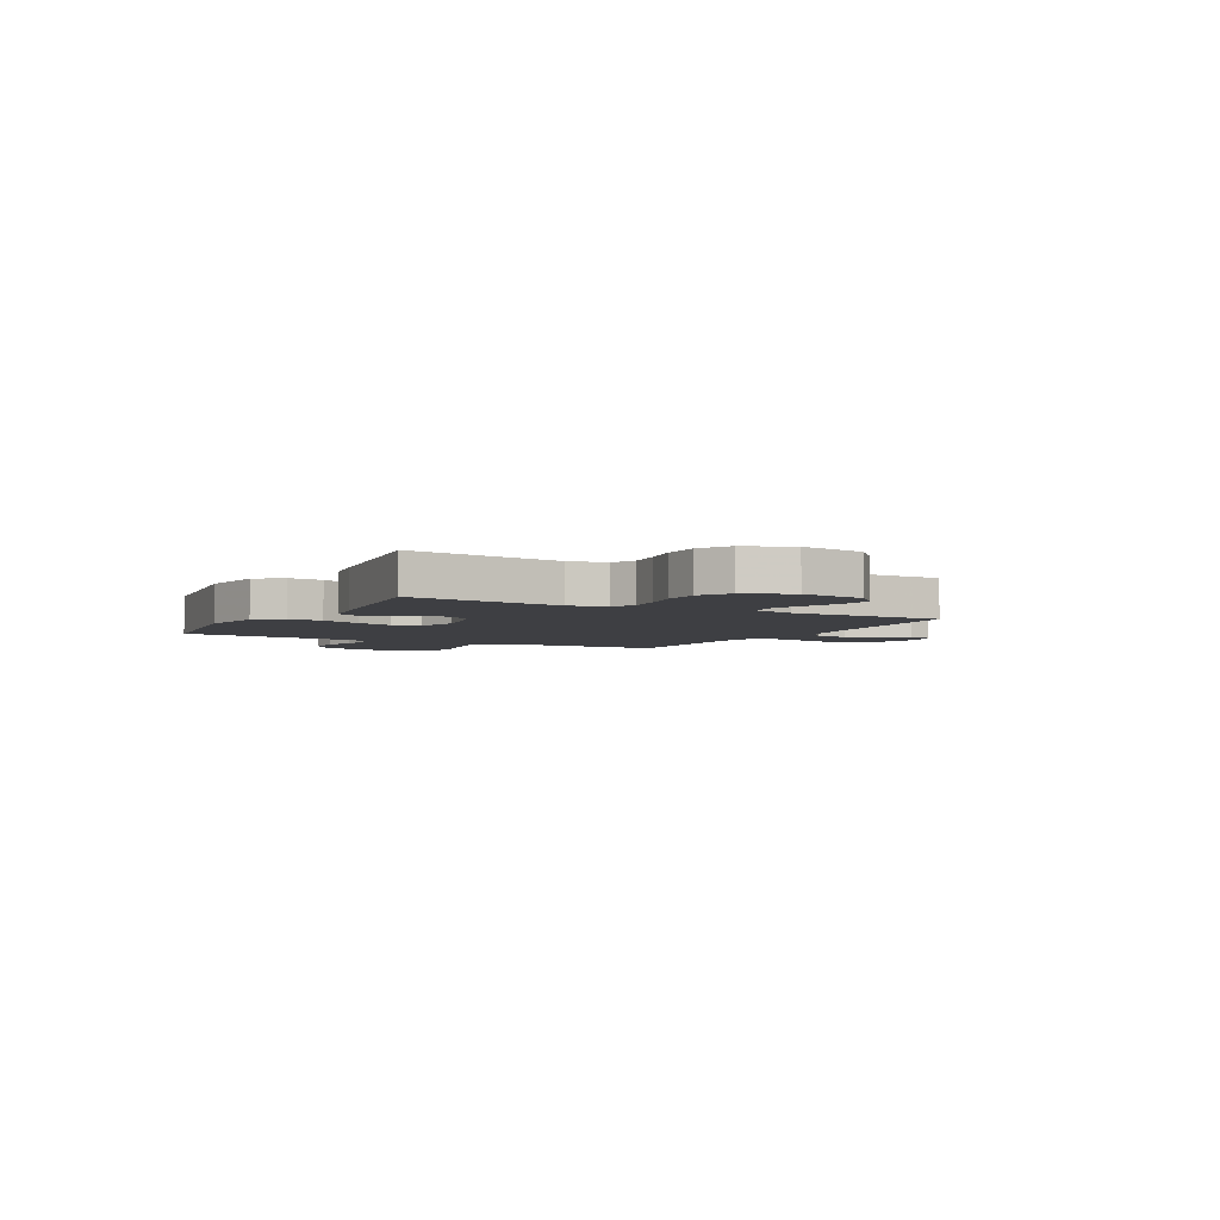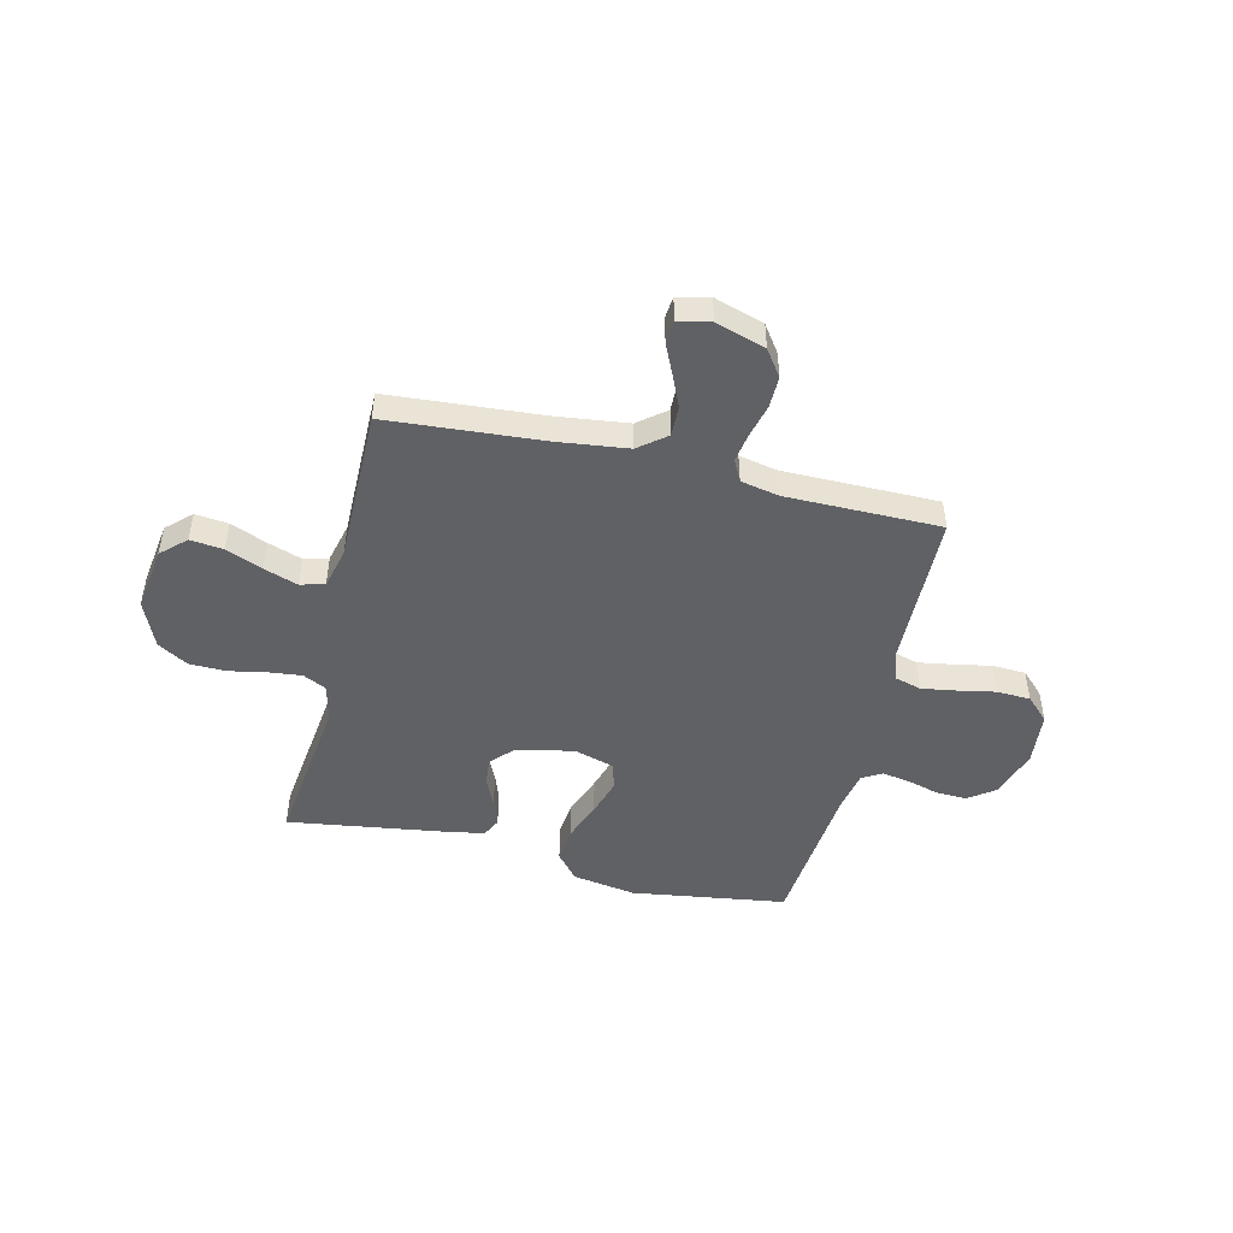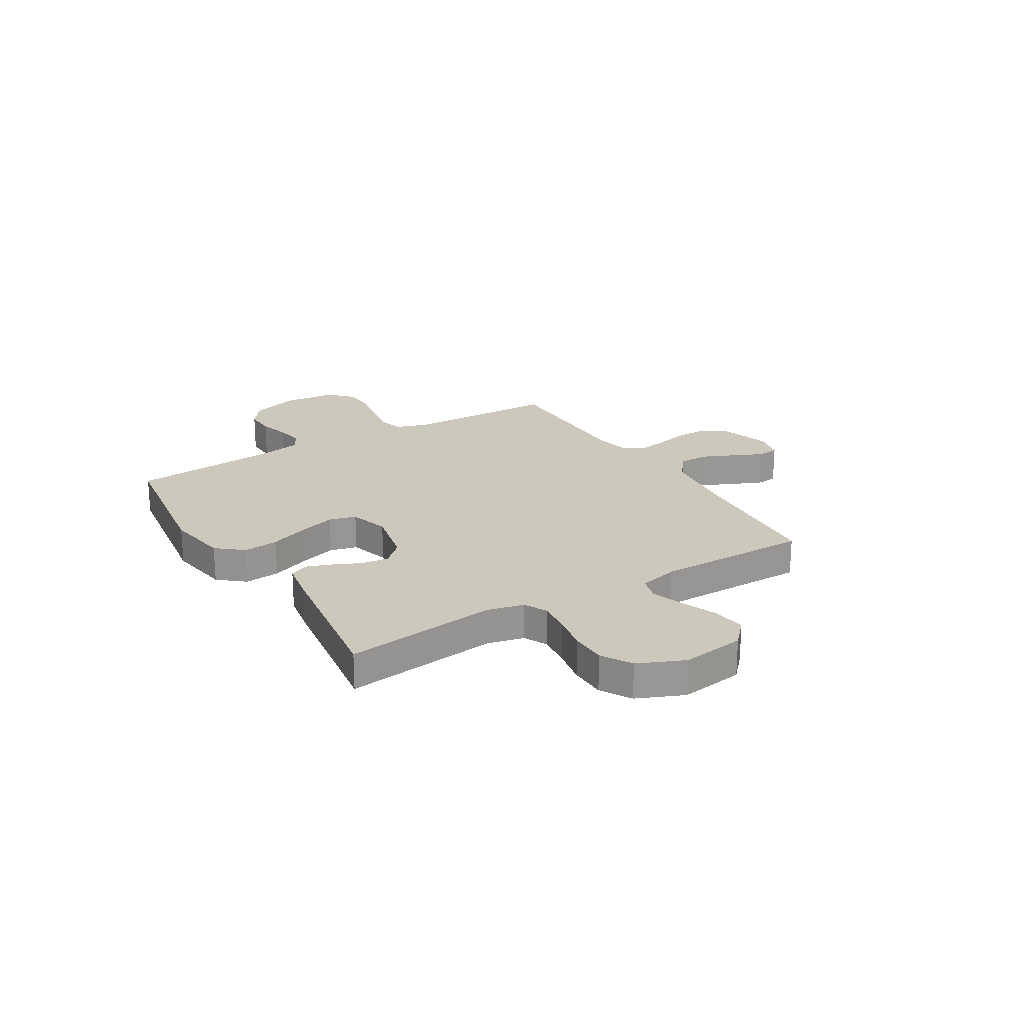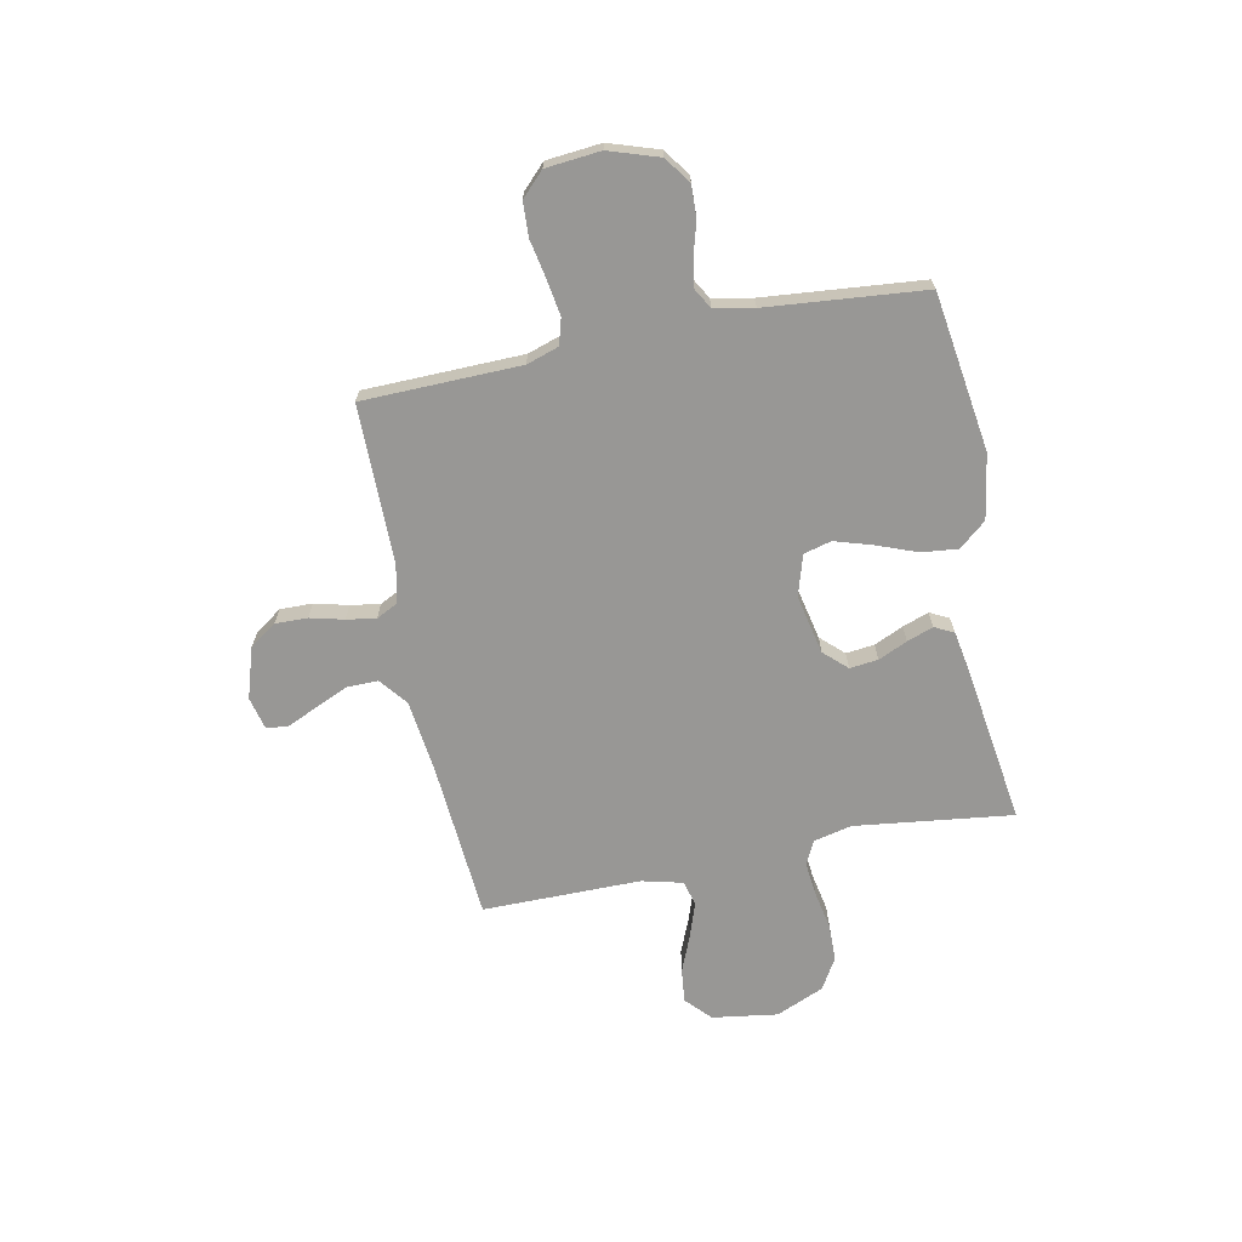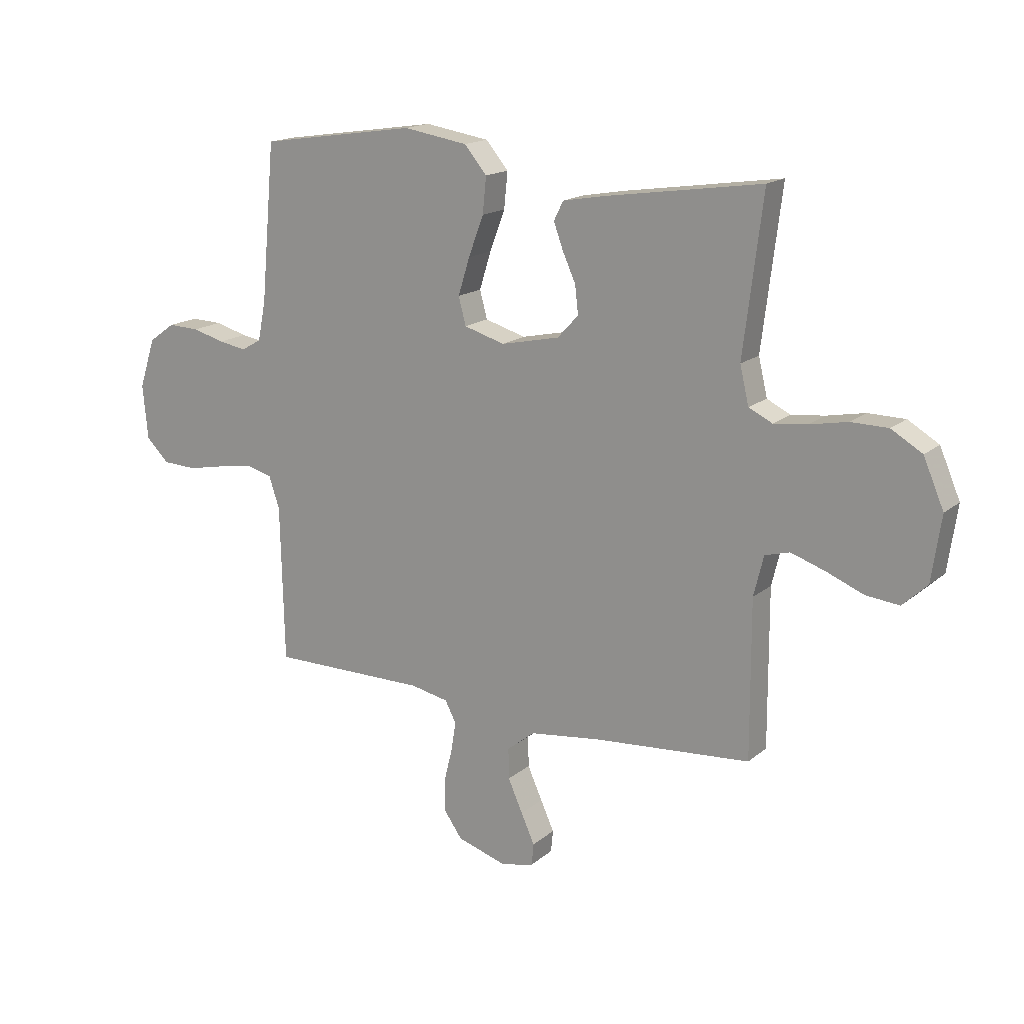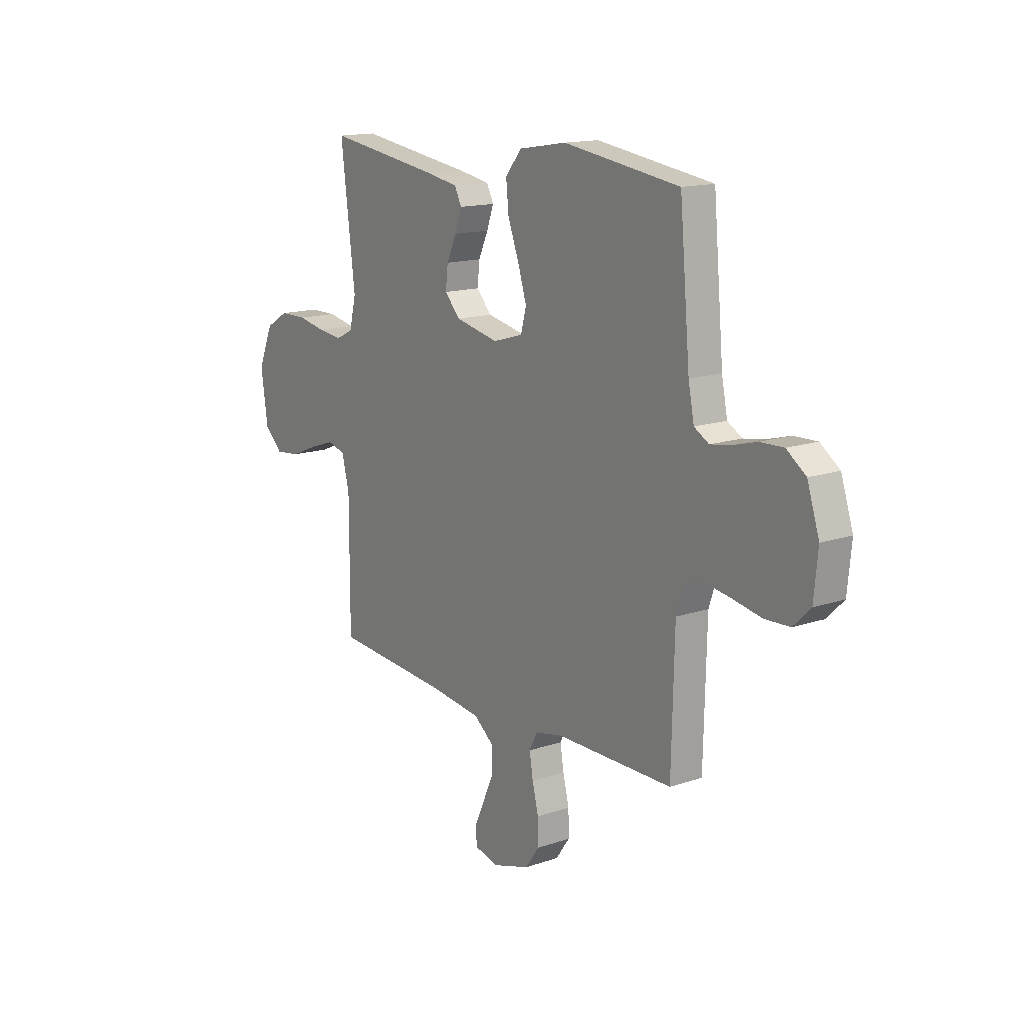
<metadata>
{"format":"obj","ext":"obj","renderer":"f3d","projection":"perspective","resolution":1024,"background":"white","views":[{"elev":-4.2,"azim":61.2,"up":"+Y"},{"elev":-48.1,"azim":166.5,"up":"+Y"},{"elev":22.2,"azim":58.8,"up":"+Y"},{"elev":-68.2,"azim":-78.7,"up":"+Y"},{"elev":16.4,"azim":31.9,"up":"+Z"},{"elev":14.9,"azim":-126.0,"up":"+Z"}]}
</metadata>
<code>
v -0.5 0.07 0.5
v -0.2 0.07 0.544
v -0.077 0.07 0.524
v -0.034 0.07 0.473
v -0.041 0.07 0.404
v -0.07 0.07 0.327
v -0.092 0.07 0.256
v -0.078 0.07 0.203
v 0 0.07 0.18
v 0.112 0.07 0.204
v 0.152 0.07 0.247
v 0.146 0.07 0.301
v 0.121 0.07 0.356
v 0.103 0.07 0.406
v 0.121 0.07 0.442
v 0.2 0.07 0.456
v 0.5 0.07 0.5
v 0.463 0.07 0.2
v 0.48 0.07 0.128
v 0.525 0.07 0.106
v 0.589 0.07 0.113
v 0.661 0.07 0.127
v 0.732 0.07 0.126
v 0.791 0.07 0.091
v 0.83 0.07 0
v 0.812 0.07 -0.124
v 0.765 0.07 -0.168
v 0.701 0.07 -0.161
v 0.63 0.07 -0.132
v 0.565 0.07 -0.11
v 0.518 0.07 -0.123
v 0.499 0.07 -0.2
v 0.5 0.07 -0.5
v 0.2 0.07 -0.523
v 0.064 0.07 -0.54
v 0.011 0.07 -0.582
v 0.012 0.07 -0.641
v 0.04 0.07 -0.704
v 0.066 0.07 -0.761
v 0.062 0.07 -0.803
v 0 0.07 -0.818
v -0.096 0.07 -0.788
v -0.132 0.07 -0.737
v -0.131 0.07 -0.676
v -0.115 0.07 -0.612
v -0.106 0.07 -0.556
v -0.127 0.07 -0.515
v -0.2 0.07 -0.5
v -0.5 0.07 -0.5
v -0.507 0.07 -0.2
v -0.527 0.07 -0.139
v -0.577 0.07 -0.125
v -0.645 0.07 -0.136
v -0.717 0.07 -0.15
v -0.782 0.07 -0.147
v -0.826 0.07 -0.104
v -0.836 0.07 0
v -0.805 0.07 0.095
v -0.755 0.07 0.131
v -0.695 0.07 0.129
v -0.634 0.07 0.112
v -0.58 0.07 0.103
v -0.542 0.07 0.125
v -0.527 0.07 0.2
v -0.5 0 0.5
v -0.2 0 0.544
v -0.077 0 0.524
v -0.034 0 0.473
v -0.041 0 0.404
v -0.07 0 0.327
v -0.092 0 0.256
v -0.078 0 0.203
v 0 0 0.18
v 0.112 0 0.204
v 0.152 0 0.247
v 0.146 0 0.301
v 0.121 0 0.356
v 0.103 0 0.406
v 0.121 0 0.442
v 0.2 0 0.456
v 0.5 0 0.5
v 0.463 0 0.2
v 0.48 0 0.128
v 0.525 0 0.106
v 0.589 0 0.113
v 0.661 0 0.127
v 0.732 0 0.126
v 0.791 0 0.091
v 0.83 0 0
v 0.812 0 -0.124
v 0.765 0 -0.168
v 0.701 0 -0.161
v 0.63 0 -0.132
v 0.565 0 -0.11
v 0.518 0 -0.123
v 0.499 0 -0.2
v 0.5 0 -0.5
v 0.2 0 -0.523
v 0.064 0 -0.54
v 0.011 0 -0.582
v 0.012 0 -0.641
v 0.04 0 -0.704
v 0.066 0 -0.761
v 0.062 0 -0.803
v 0 0 -0.818
v -0.096 0 -0.788
v -0.132 0 -0.737
v -0.131 0 -0.676
v -0.115 0 -0.612
v -0.106 0 -0.556
v -0.127 0 -0.515
v -0.2 0 -0.5
v -0.5 0 -0.5
v -0.507 0 -0.2
v -0.527 0 -0.139
v -0.577 0 -0.125
v -0.645 0 -0.136
v -0.717 0 -0.15
v -0.782 0 -0.147
v -0.826 0 -0.104
v -0.836 0 0
v -0.805 0 0.095
v -0.755 0 0.131
v -0.695 0 0.129
v -0.634 0 0.112
v -0.58 0 0.103
v -0.542 0 0.125
v -0.527 0 0.2
f 58 59 60 61
f 58 61 62
f 57 58 62
f 56 57 62
f 53 54 55 56
f 52 53 56 62
f 51 52 62 63
f 48 49 50
f 47 48 50 51
f 42 43 44 45
f 42 45 46
f 41 42 46
f 38 39 40 41
f 37 38 41 46
f 36 37 46 47
f 32 33 34
f 31 32 34 35
f 26 27 28 29
f 26 29 30
f 25 26 30
f 24 25 30 31
f 21 22 23 24
f 20 21 24 31
f 15 16 17 18
f 15 18 19
f 12 13 14 15
f 12 15 19
f 11 12 19
f 10 11 19 20
f 3 4 5 6
f 3 6 7
f 64 1 2 3
f 64 3 7
f 63 64 7 8
f 51 63 8 9
f 35 36 47 51
f 20 31 35 51
f 9 10 20 51
f 125 124 123 122
f 126 125 122
f 126 122 121
f 126 121 120
f 120 119 118 117
f 126 120 117 116
f 127 126 116 115
f 114 113 112
f 115 114 112 111
f 109 108 107 106
f 110 109 106
f 110 106 105
f 105 104 103 102
f 110 105 102 101
f 111 110 101 100
f 98 97 96
f 99 98 96 95
f 93 92 91 90
f 94 93 90
f 94 90 89
f 95 94 89 88
f 88 87 86 85
f 95 88 85 84
f 82 81 80 79
f 83 82 79
f 79 78 77 76
f 83 79 76
f 83 76 75
f 84 83 75 74
f 70 69 68 67
f 71 70 67
f 67 66 65 128
f 71 67 128
f 72 71 128 127
f 73 72 127 115
f 115 111 100 99
f 115 99 95 84
f 115 84 74 73
f 1 65 66 2
f 2 66 67 3
f 3 67 68 4
f 4 68 69 5
f 5 69 70 6
f 6 70 71 7
f 7 71 72 8
f 8 72 73 9
f 9 73 74 10
f 10 74 75 11
f 11 75 76 12
f 12 76 77 13
f 13 77 78 14
f 14 78 79 15
f 15 79 80 16
f 16 80 81 17
f 17 81 82 18
f 18 82 83 19
f 19 83 84 20
f 20 84 85 21
f 21 85 86 22
f 22 86 87 23
f 23 87 88 24
f 24 88 89 25
f 25 89 90 26
f 26 90 91 27
f 27 91 92 28
f 28 92 93 29
f 29 93 94 30
f 30 94 95 31
f 31 95 96 32
f 32 96 97 33
f 33 97 98 34
f 34 98 99 35
f 35 99 100 36
f 36 100 101 37
f 37 101 102 38
f 38 102 103 39
f 39 103 104 40
f 40 104 105 41
f 41 105 106 42
f 42 106 107 43
f 43 107 108 44
f 44 108 109 45
f 45 109 110 46
f 46 110 111 47
f 47 111 112 48
f 48 112 113 49
f 49 113 114 50
f 50 114 115 51
f 51 115 116 52
f 52 116 117 53
f 53 117 118 54
f 54 118 119 55
f 55 119 120 56
f 56 120 121 57
f 57 121 122 58
f 58 122 123 59
f 59 123 124 60
f 60 124 125 61
f 61 125 126 62
f 62 126 127 63
f 63 127 128 64
f 64 128 65 1

</code>
